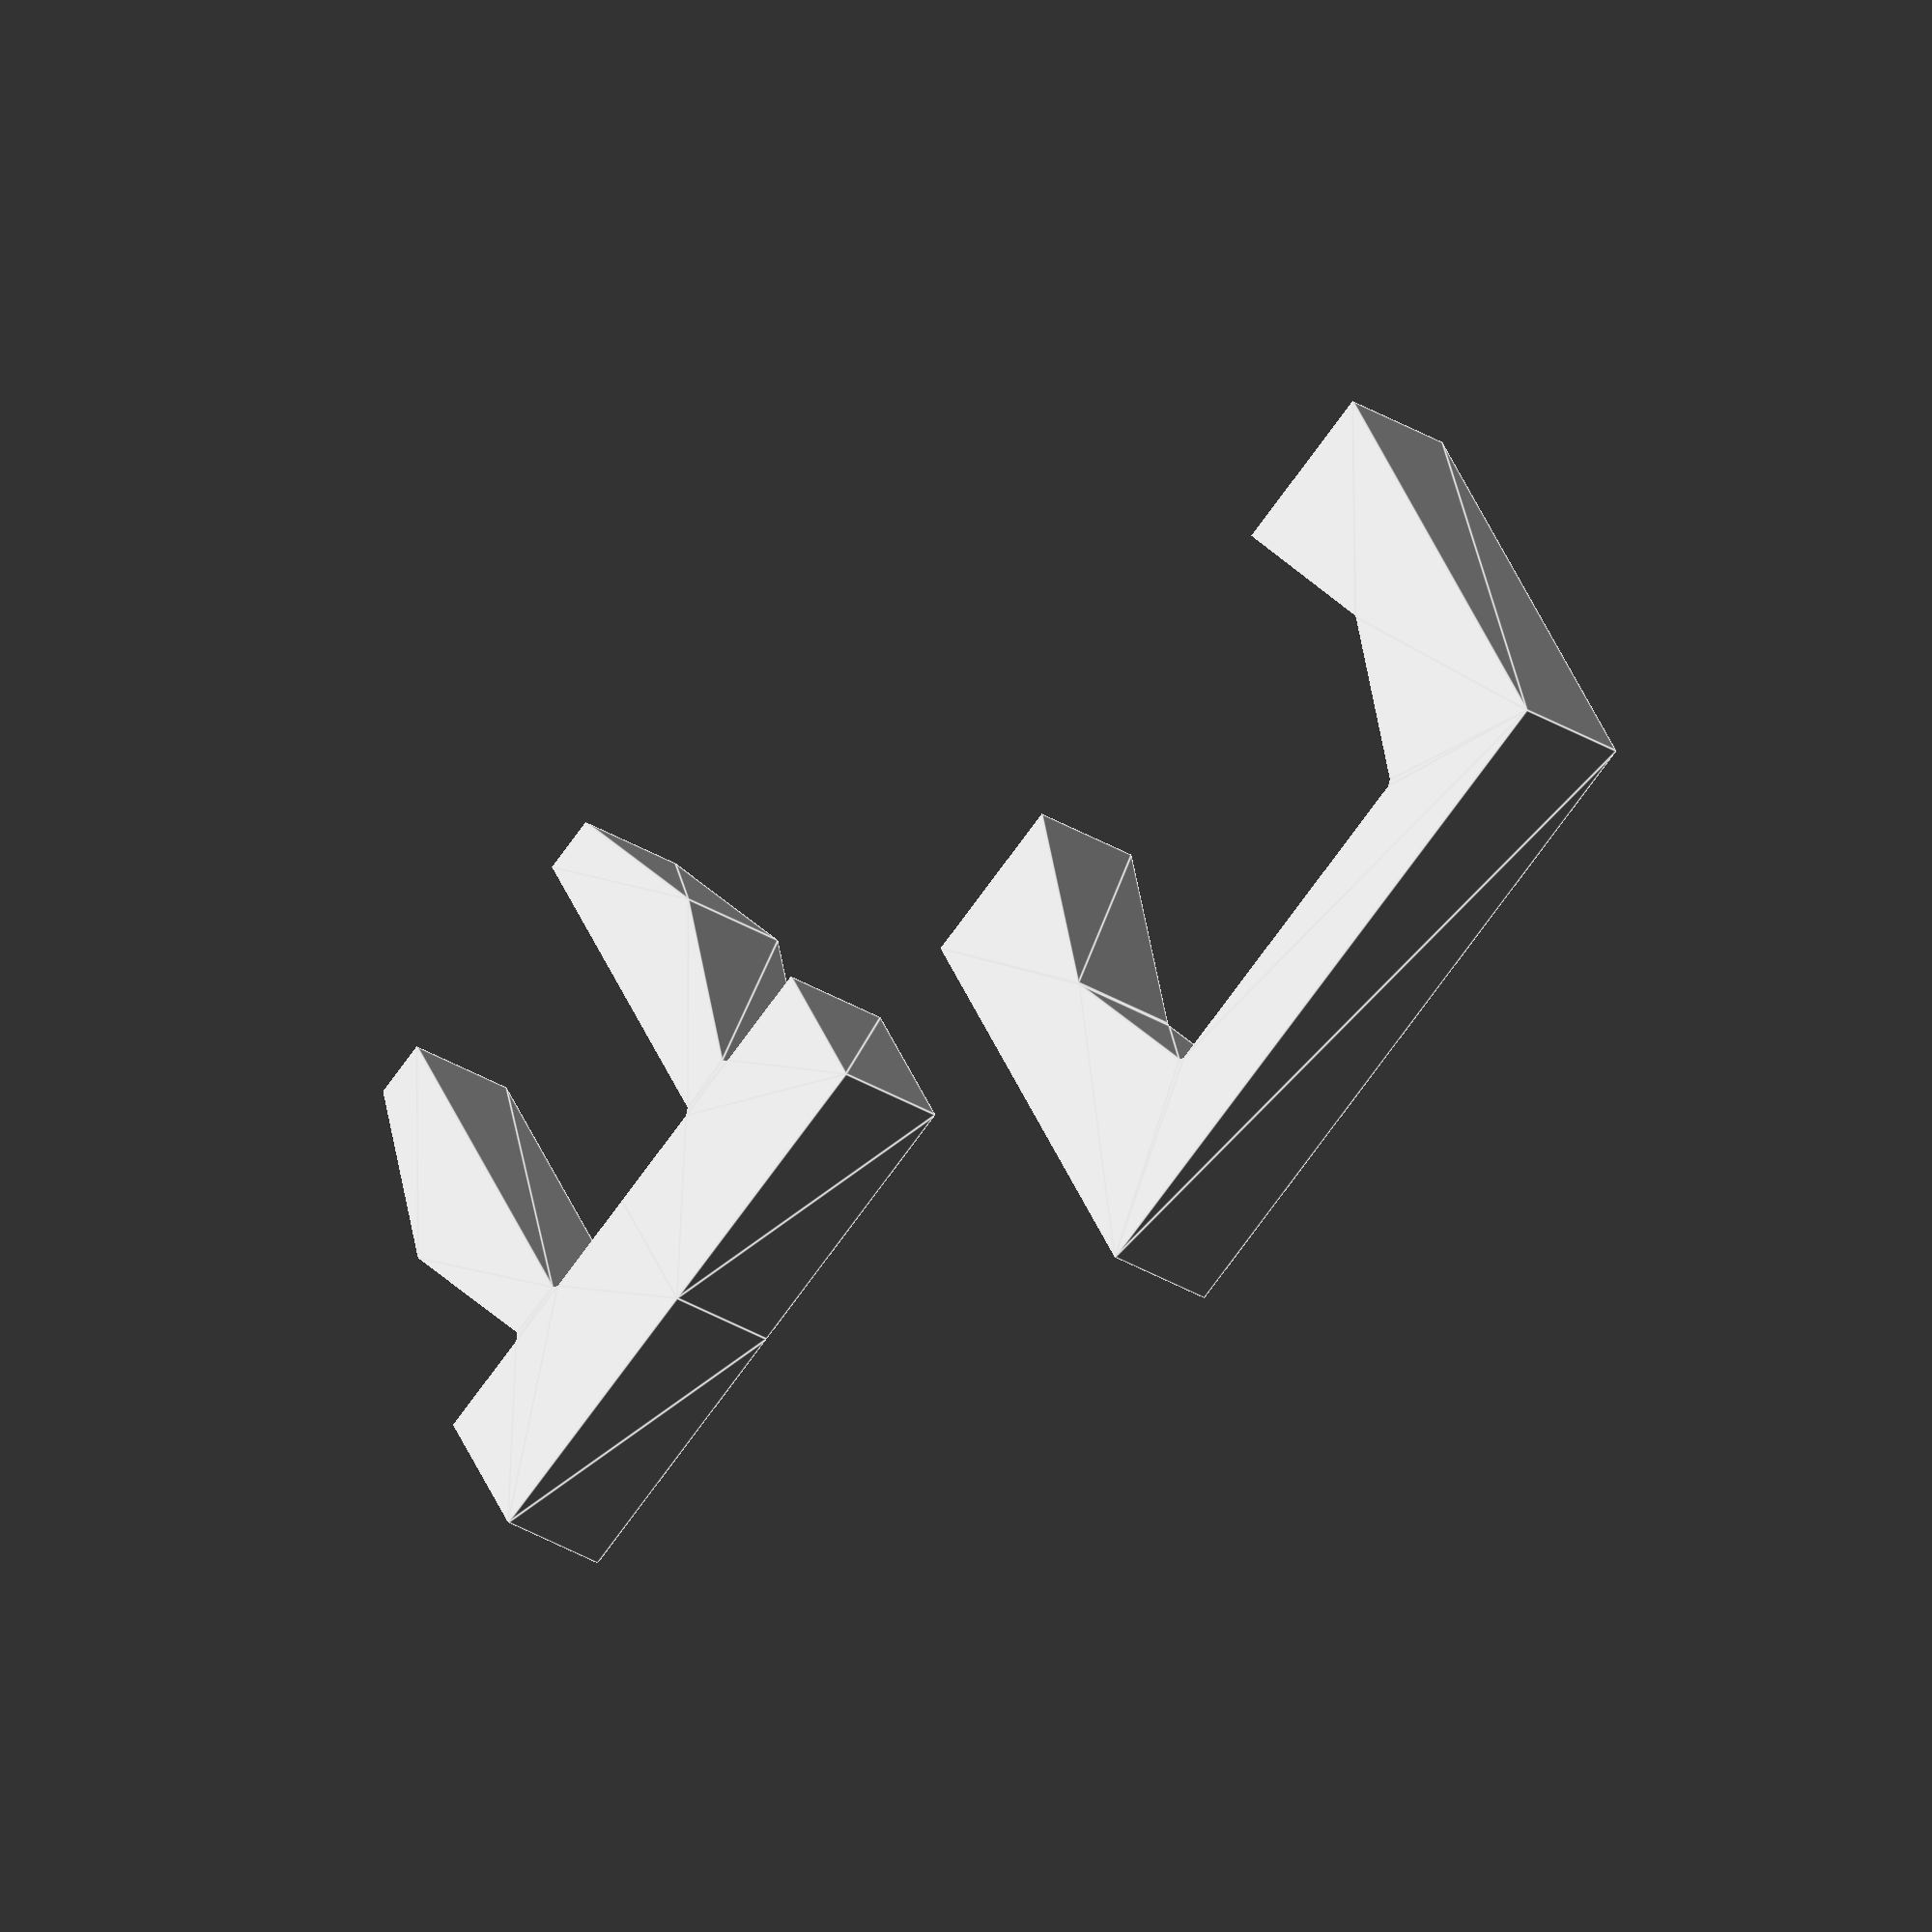
<openscad>
//--------
$fa = 1;
$fs = 0.4;

// units are mm

// NOTE: a suffix of `x` indicates that the variable has a subscript in
// `geometry.png`
//L0_temp = 15;
//L1_temp = 8;
b = 4;
//b0_temp = 15 / 2.0;
//b1_temp = 15;
bx = [15.0 / 2.0, 6, 4];
hx = [2, 4, 2, 4, 4];
h = hx[2];
Lx = [2.0 * bx[0]];
tol = /*1.0;*/ /*0.8;*/ /*0.4*/ 0.2;
offs = 0.20 /*0.1*/;

module snap_fit_half(){
    linear_extrude(b){
        offset(r=-offs) offset(delta=offs)
        union(){
            square([bx[1], hx[1] + hx[2] + hx[3]]);
            translate([bx[1], hx[1], 0])
                square([Lx[0], hx[2]]);
            translate([bx[1], hx[1] + hx[2]])
                polygon(points=[
                    [0, 0],
                    [bx[0], 0],
                    [bx[0], hx[0]],
                ]);
            translate([bx[0] + bx[1], hx[1] + hx[2]])
                polygon(points=[
                    [0, 0],
                    [0, hx[0]],
                    [bx[0], 0],
                ]);
        }
    }
}


module snap_fit(){
    union(){
        snap_fit_half();
        translate([0, 0, b])
            rotate([180])
                snap_fit_half();
    }
}
translate([40, 0, 0]){
    rotate([0, 0, -90])
    snap_fit();
}


spread_sz_x_half = hx[1] + hx[2] + tol;

module sf_hole_part_half_noext(){
    difference(){
        square([
            hx[0] + hx[4] + spread_sz_x_half,
            Lx[0] + bx[2],
        ]);
        union(){
            translate([hx[0] + hx[4], 0, 0])
                square([spread_sz_x_half, Lx[0] + tol]);
            translate([hx[0] + hx[4], 0])
                polygon(points=[
                    [0, 0],
                    [-hx[0], bx[0] + tol],
                    [0, Lx[0] + tol]
                ]);
        }
    }
}
module sf_hole_part(){
    //offset(r=offs) offset(delta=-offs)
    linear_extrude(b){
        offset(r=-offs) offset(delta=offs)
        union(){
            sf_hole_part_half_noext();
            translate([2 * (hx[0] + hx[4] + spread_sz_x_half), 0, 0])
                mirror([180, 0, 0])
                    sf_hole_part_half_noext();
        }
    }
}

sf_hole_part();

</openscad>
<views>
elev=212.2 azim=331.5 roll=130.6 proj=o view=edges
</views>
